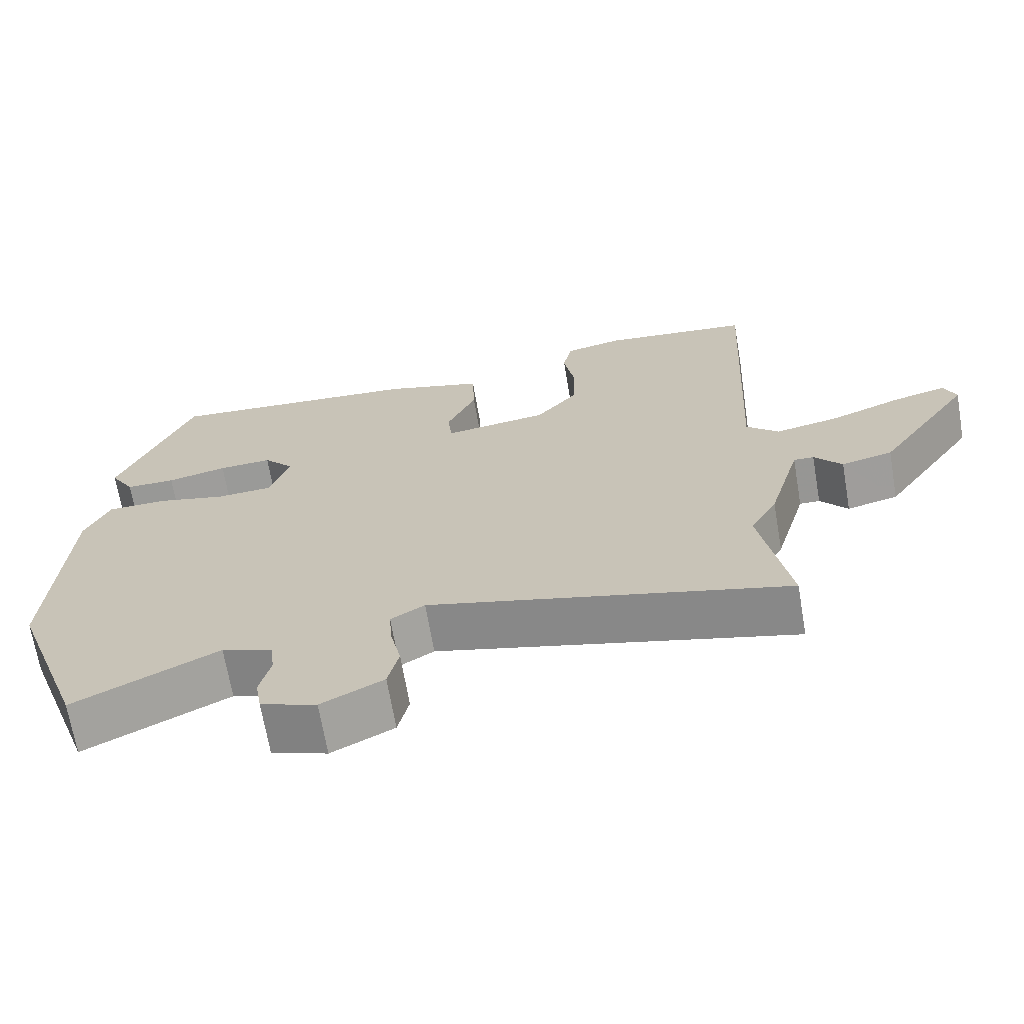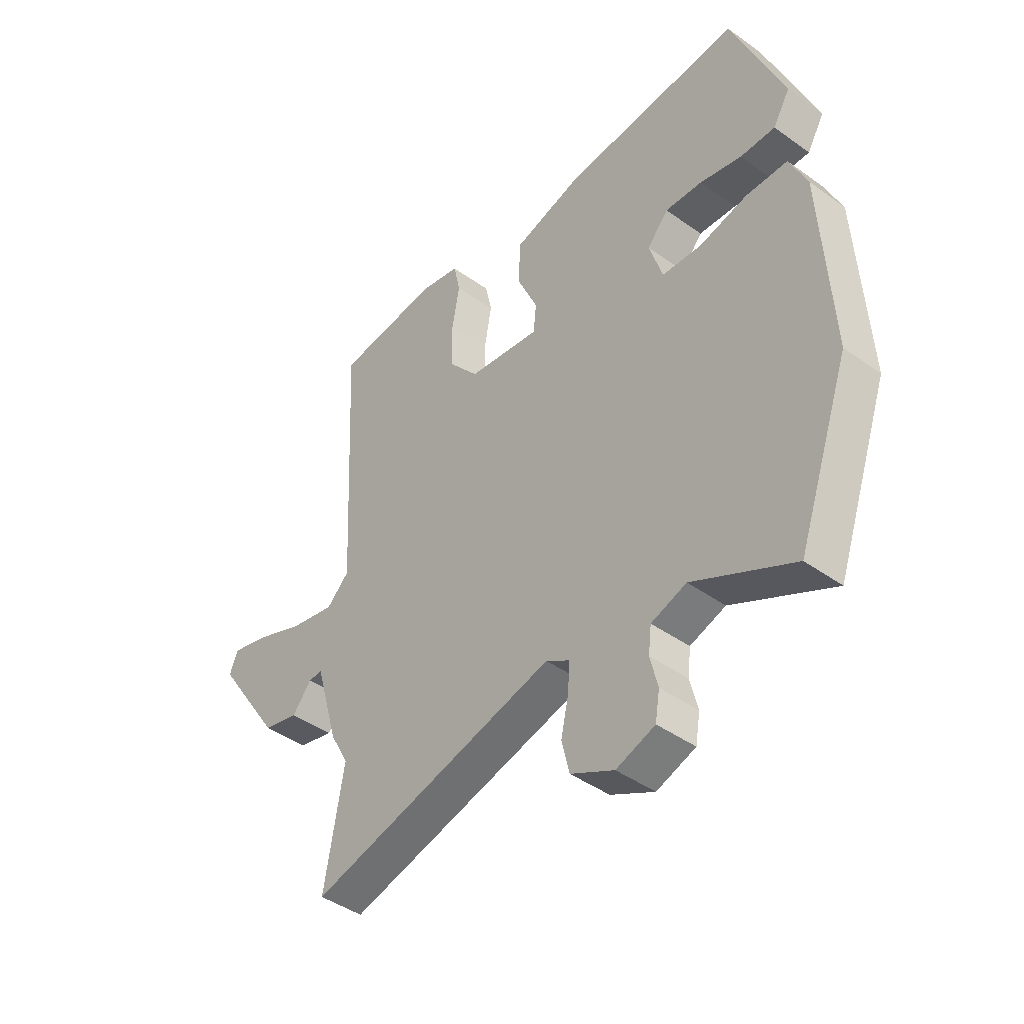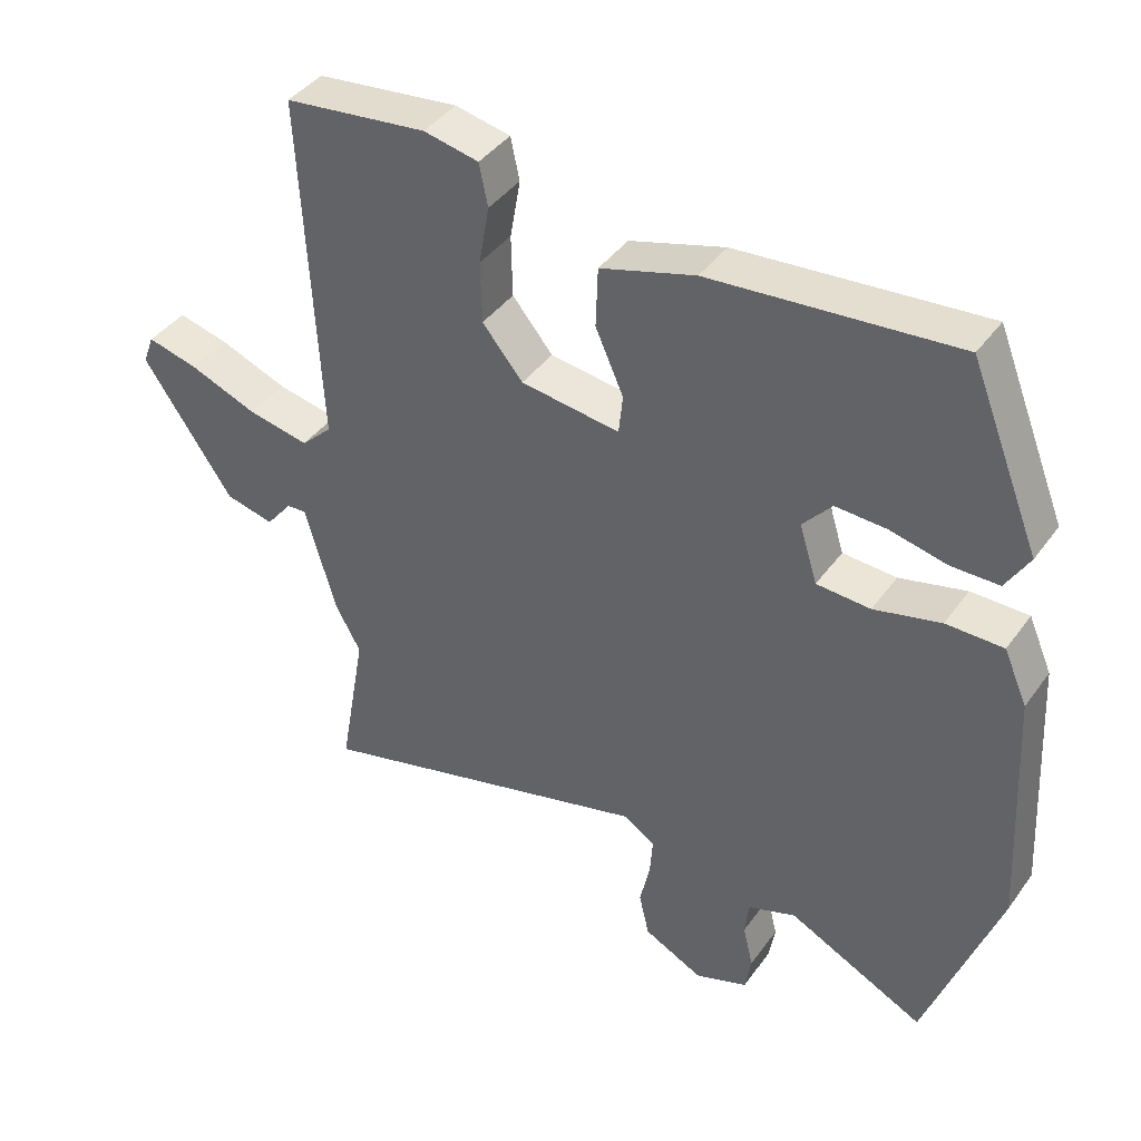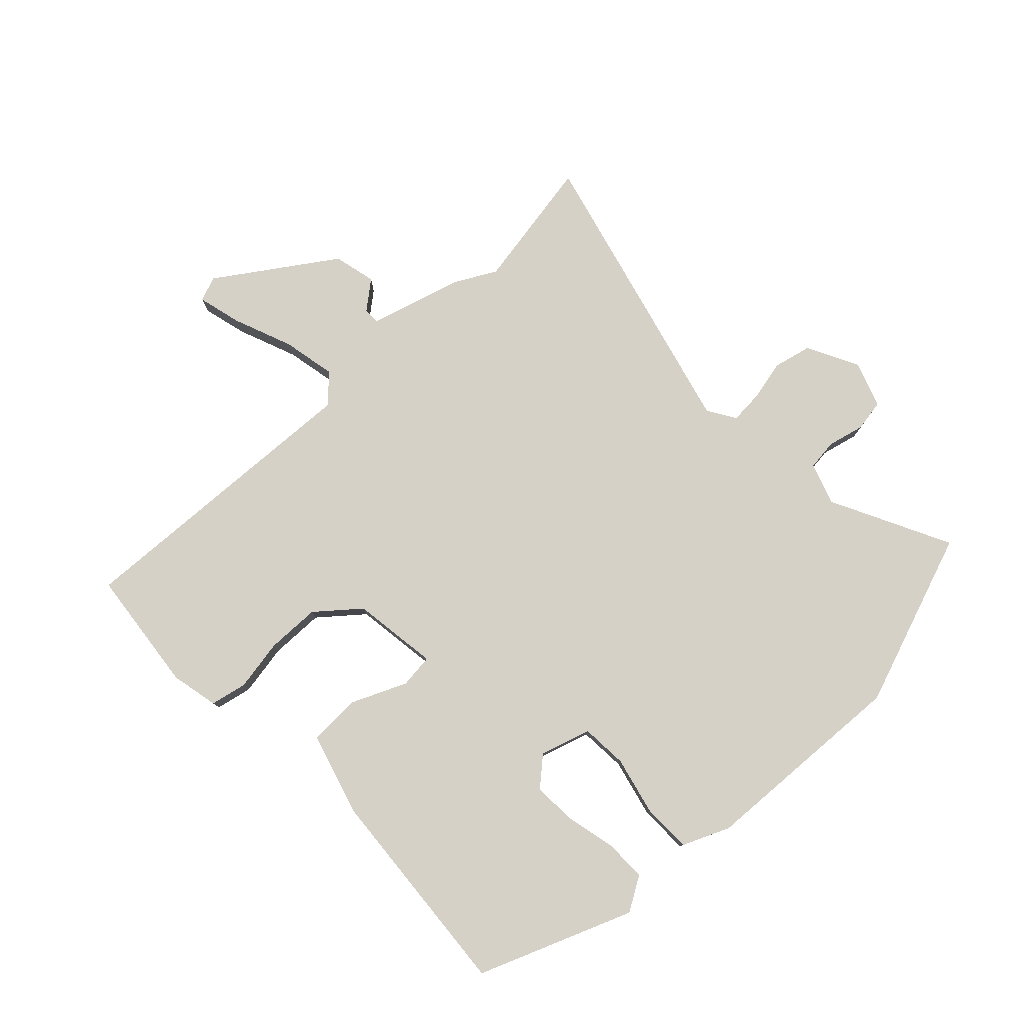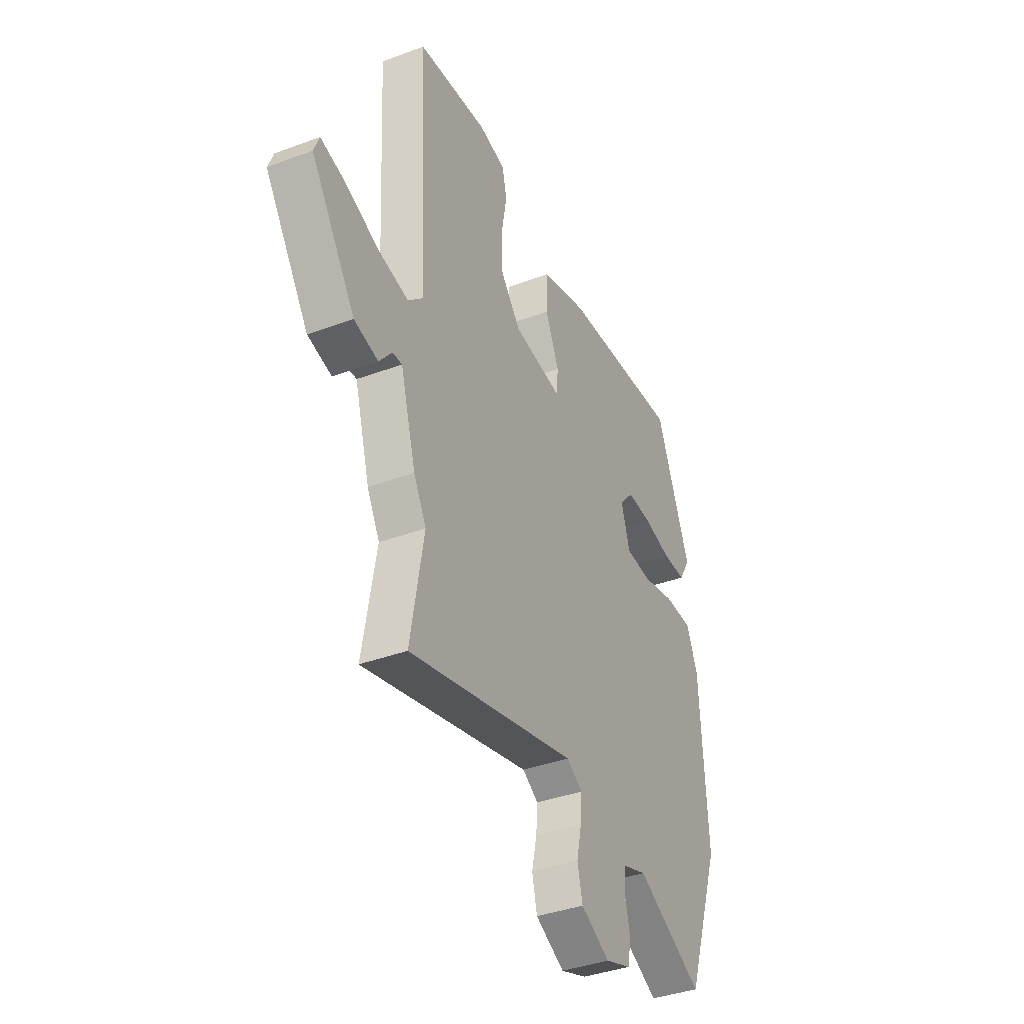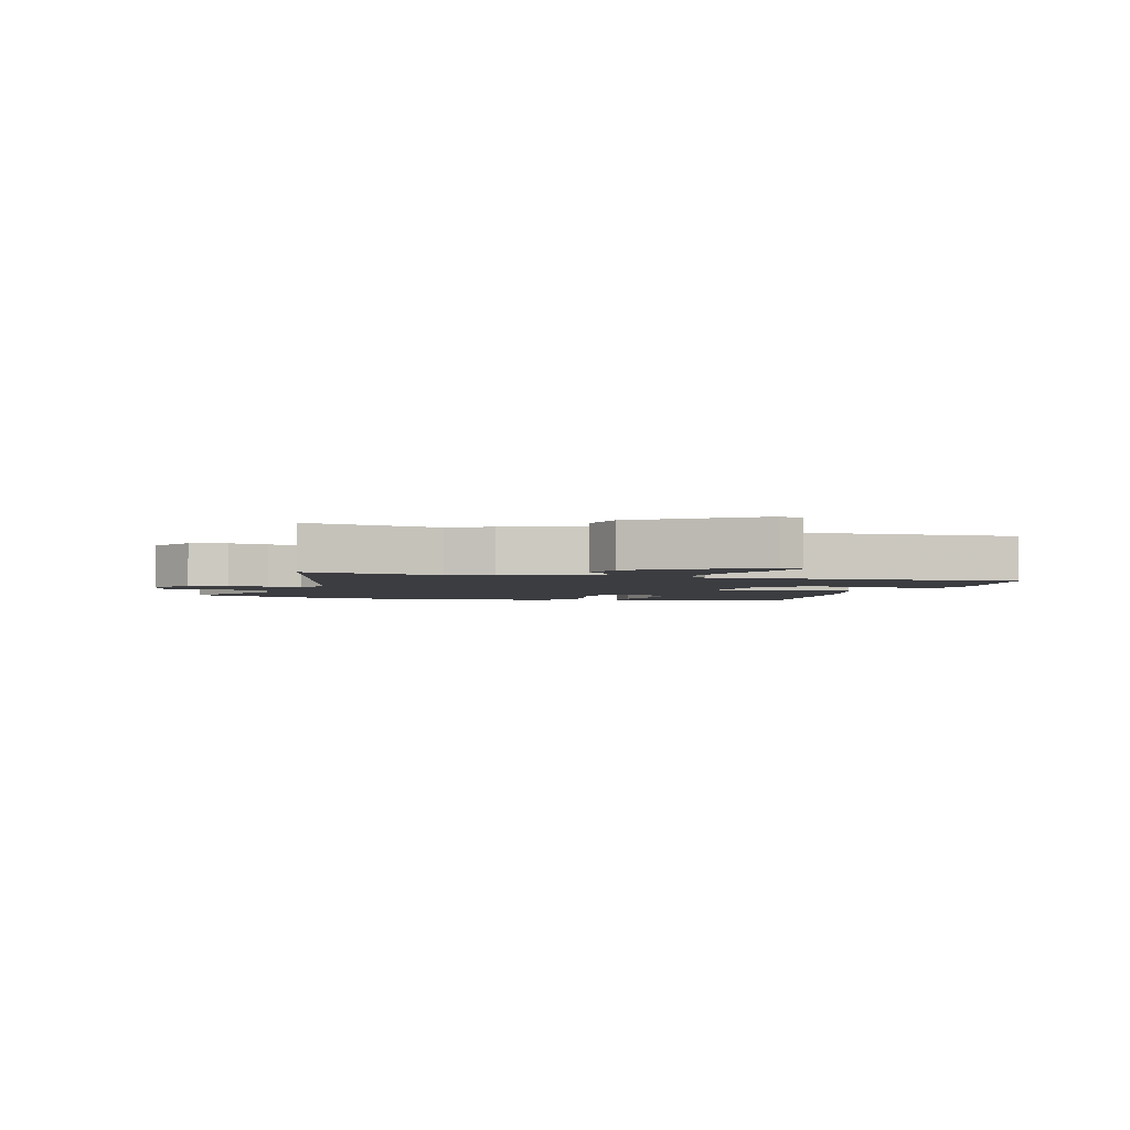
<metadata>
{"format":"obj","ext":"obj","renderer":"f3d","projection":"perspective","resolution":1024,"background":"white","views":[{"elev":-68.4,"azim":-170.3,"up":"+Z"},{"elev":-43.3,"azim":49.7,"up":"+Z"},{"elev":40.7,"azim":32.4,"up":"+Z"},{"elev":78.8,"azim":46.4,"up":"+Y"},{"elev":-38.4,"azim":-64.8,"up":"+Z"},{"elev":-2.8,"azim":-106.4,"up":"+Y"}]}
</metadata>
<code>
v -0.521 0.07 -0.622
v -0.482 0.07 -0.399
v -0.519 0.07 -0.331
v -0.564 0.07 -0.174
v -0.592 0.07 -0.175
v -0.63 0.07 -0.222
v -0.701 0.07 -0.205
v -0.832 0.07 -0.012
v -0.816 0.07 0.03
v -0.742 0.07 0.011
v -0.643 0.07 -0.028
v -0.554 0.07 -0.046
v -0.509 0.07 -0.003
v -0.535 0.07 0.507
v -0.328 0.07 0.53
v -0.248 0.07 0.513
v -0.235 0.07 0.452
v -0.25 0.07 0.366
v -0.248 0.07 0.276
v -0.189 0.07 0.205
v -0.045 0.07 0.185
v -0.039 0.07 0.242
v -0.08 0.07 0.334
v -0.077 0.07 0.421
v 0.061 0.07 0.461
v 0.418 0.07 0.489
v 0.52 0.07 0.233
v 0.486 0.07 0.176
v 0.417 0.07 0.176
v 0.334 0.07 0.195
v 0.26 0.07 0.199
v 0.218 0.07 0.151
v 0.244 0.07 0.067
v 0.322 0.07 0.062
v 0.419 0.07 0.085
v 0.502 0.07 0.084
v 0.536 0.07 0.006
v 0.555 0.07 -0.345
v 0.45 0.07 -0.639
v 0.251 0.07 -0.539
v 0.181 0.07 -0.563
v 0.175 0.07 -0.614
v 0.19 0.07 -0.676
v 0.181 0.07 -0.729
v 0.104 0.07 -0.756
v 0.018 0.07 -0.712
v 0.003 0.07 -0.648
v 0.018 0.07 -0.58
v 0.022 0.07 -0.524
v -0.025 0.07 -0.495
v -0.521 0 -0.622
v -0.482 0 -0.399
v -0.519 0 -0.331
v -0.564 0 -0.174
v -0.592 0 -0.175
v -0.63 0 -0.222
v -0.701 0 -0.205
v -0.832 0 -0.012
v -0.816 0 0.03
v -0.742 0 0.011
v -0.643 0 -0.028
v -0.554 0 -0.046
v -0.509 0 -0.003
v -0.535 0 0.507
v -0.328 0 0.53
v -0.248 0 0.513
v -0.235 0 0.452
v -0.25 0 0.366
v -0.248 0 0.276
v -0.189 0 0.205
v -0.045 0 0.185
v -0.039 0 0.242
v -0.08 0 0.334
v -0.077 0 0.421
v 0.061 0 0.461
v 0.418 0 0.489
v 0.52 0 0.233
v 0.486 0 0.176
v 0.417 0 0.176
v 0.334 0 0.195
v 0.26 0 0.199
v 0.218 0 0.151
v 0.244 0 0.067
v 0.322 0 0.062
v 0.419 0 0.085
v 0.502 0 0.084
v 0.536 0 0.006
v 0.555 0 -0.345
v 0.45 0 -0.639
v 0.251 0 -0.539
v 0.181 0 -0.563
v 0.175 0 -0.614
v 0.19 0 -0.676
v 0.181 0 -0.729
v 0.104 0 -0.756
v 0.018 0 -0.712
v 0.003 0 -0.648
v 0.018 0 -0.58
v 0.022 0 -0.524
v -0.025 0 -0.495
f 45 46 47 48
f 45 48 49
f 42 43 44 45
f 41 42 45 49
f 40 41 49 50
f 38 39 40
f 37 38 40 50
f 34 35 36 37
f 33 34 37 50
f 27 28 29 30
f 27 30 31
f 26 27 31
f 25 26 31 32
f 22 23 24 25
f 21 22 25 32
f 15 16 17 18
f 13 14 15 18
f 13 18 19
f 8 9 10 11
f 8 11 12
f 5 6 7 8
f 4 5 8 12
f 2 3 4 12
f 33 50 1 2
f 21 32 33 2
f 20 21 2 12
f 13 19 20
f 12 13 20
f 98 97 96 95
f 99 98 95
f 95 94 93 92
f 99 95 92 91
f 100 99 91 90
f 90 89 88
f 100 90 88 87
f 87 86 85 84
f 100 87 84 83
f 80 79 78 77
f 81 80 77
f 81 77 76
f 82 81 76 75
f 75 74 73 72
f 82 75 72 71
f 68 67 66 65
f 68 65 64 63
f 69 68 63
f 61 60 59 58
f 62 61 58
f 58 57 56 55
f 62 58 55 54
f 62 54 53 52
f 52 51 100 83
f 52 83 82 71
f 62 52 71 70
f 70 69 63
f 70 63 62
f 1 51 52 2
f 2 52 53 3
f 3 53 54 4
f 4 54 55 5
f 5 55 56 6
f 6 56 57 7
f 7 57 58 8
f 8 58 59 9
f 9 59 60 10
f 10 60 61 11
f 11 61 62 12
f 12 62 63 13
f 13 63 64 14
f 14 64 65 15
f 15 65 66 16
f 16 66 67 17
f 17 67 68 18
f 18 68 69 19
f 19 69 70 20
f 20 70 71 21
f 21 71 72 22
f 22 72 73 23
f 23 73 74 24
f 24 74 75 25
f 25 75 76 26
f 26 76 77 27
f 27 77 78 28
f 28 78 79 29
f 29 79 80 30
f 30 80 81 31
f 31 81 82 32
f 32 82 83 33
f 33 83 84 34
f 34 84 85 35
f 35 85 86 36
f 36 86 87 37
f 37 87 88 38
f 38 88 89 39
f 39 89 90 40
f 40 90 91 41
f 41 91 92 42
f 42 92 93 43
f 43 93 94 44
f 44 94 95 45
f 45 95 96 46
f 46 96 97 47
f 47 97 98 48
f 48 98 99 49
f 49 99 100 50
f 50 100 51 1

</code>
